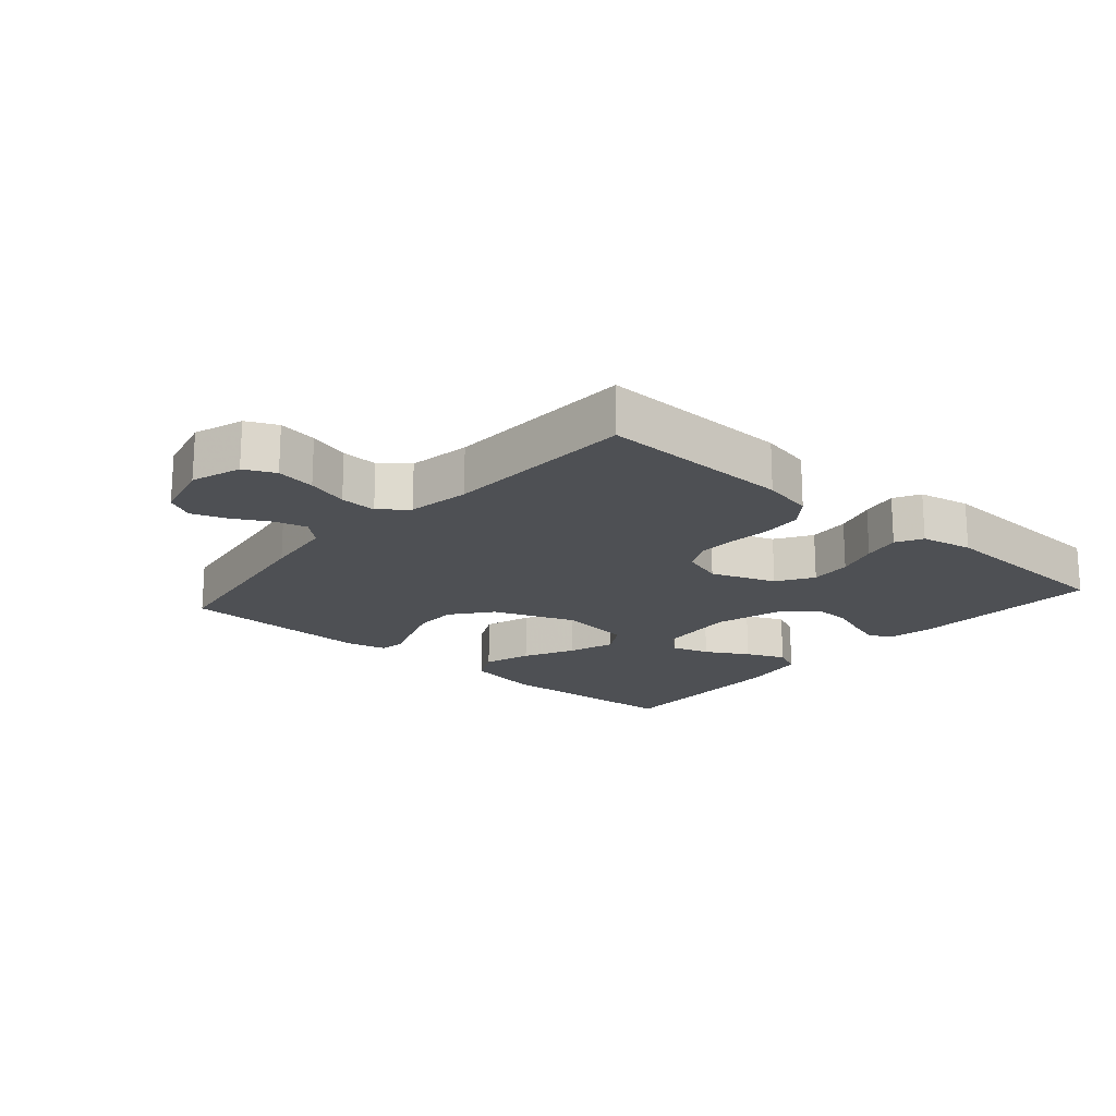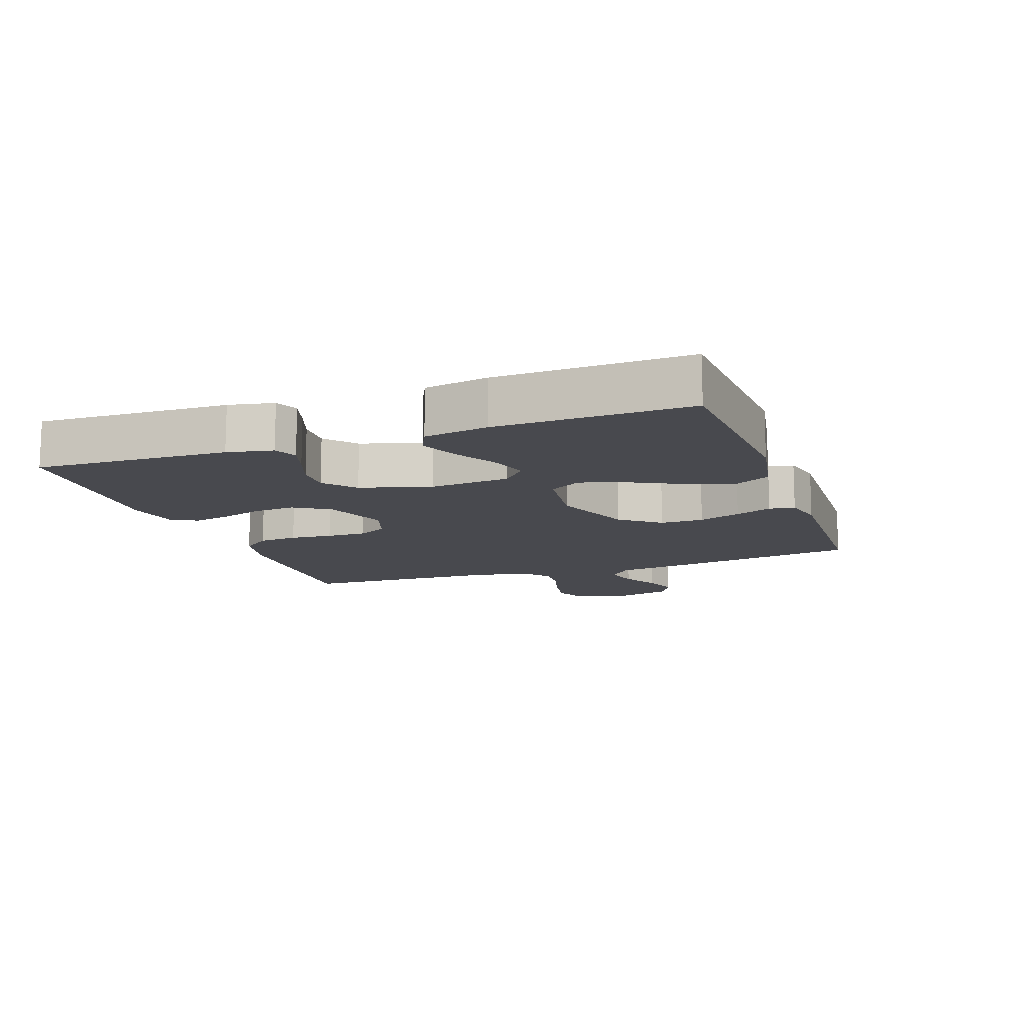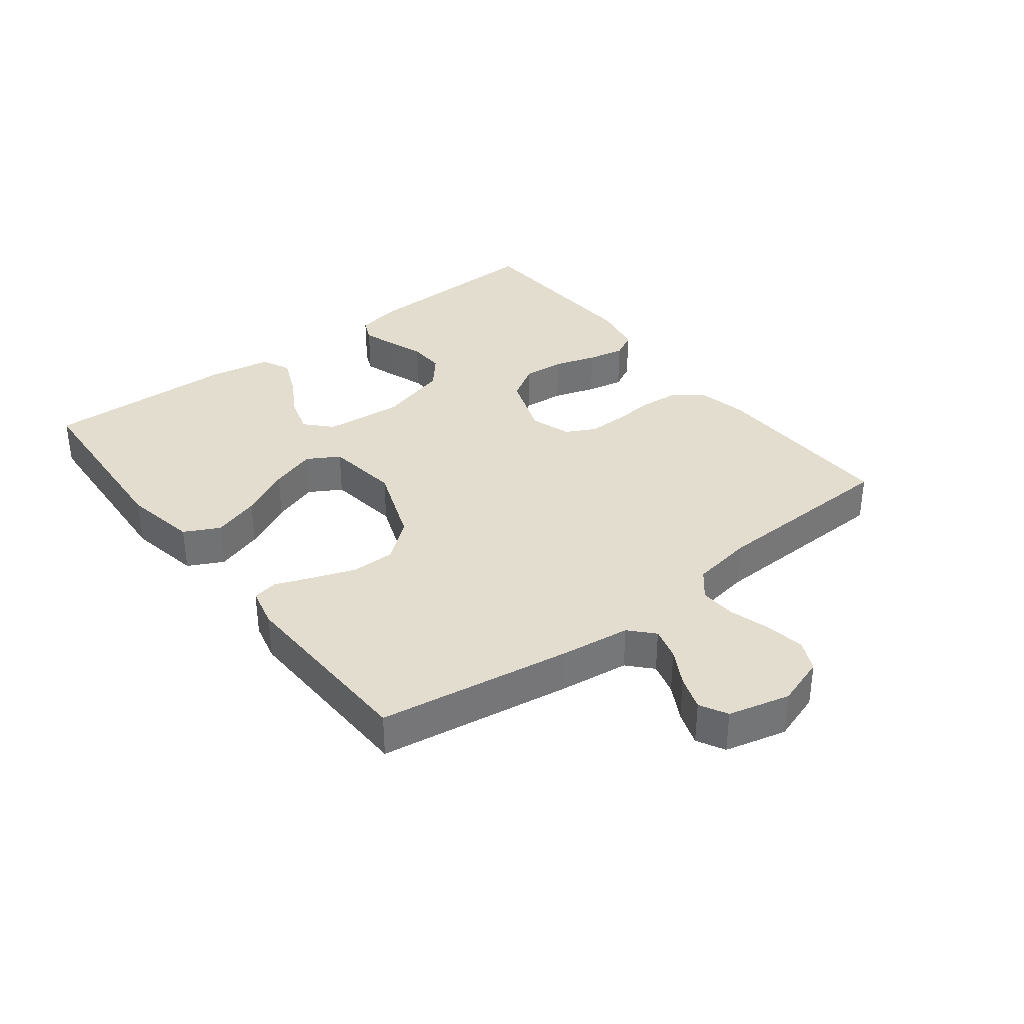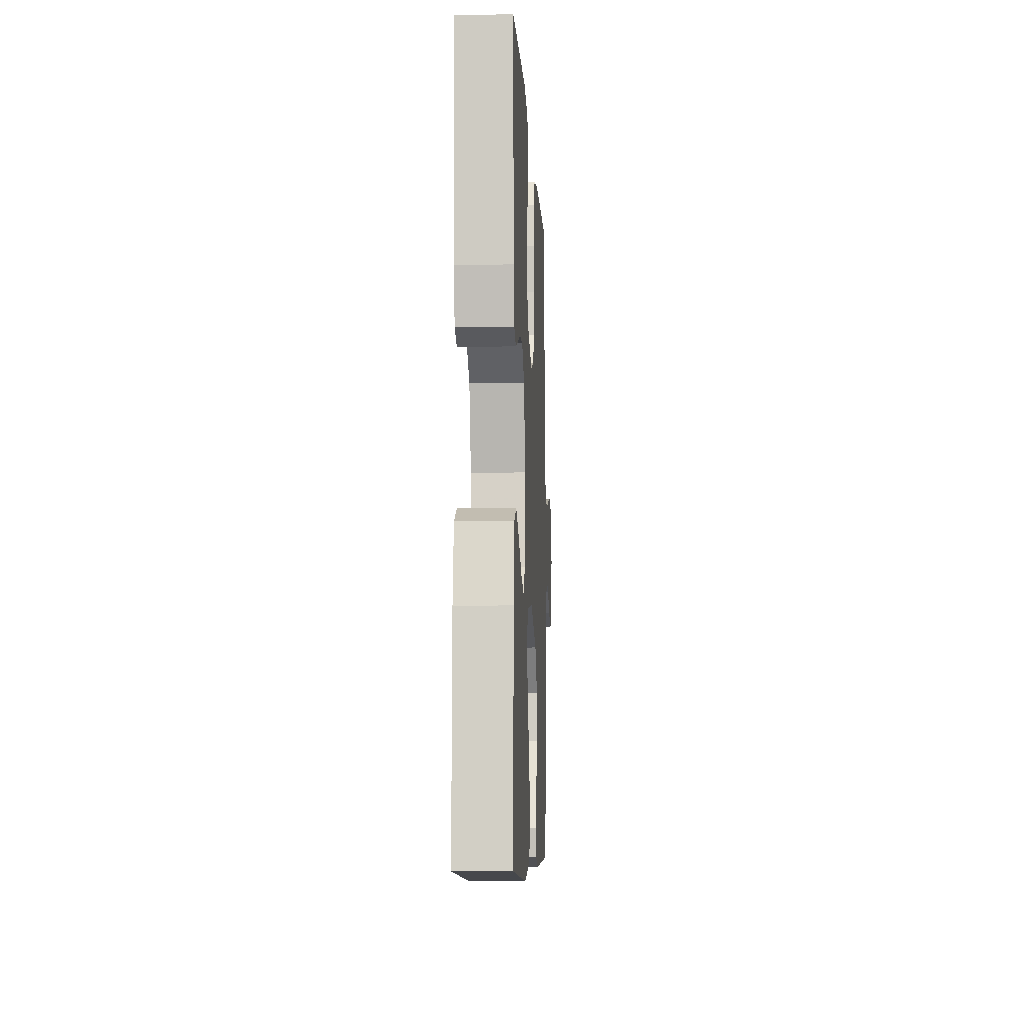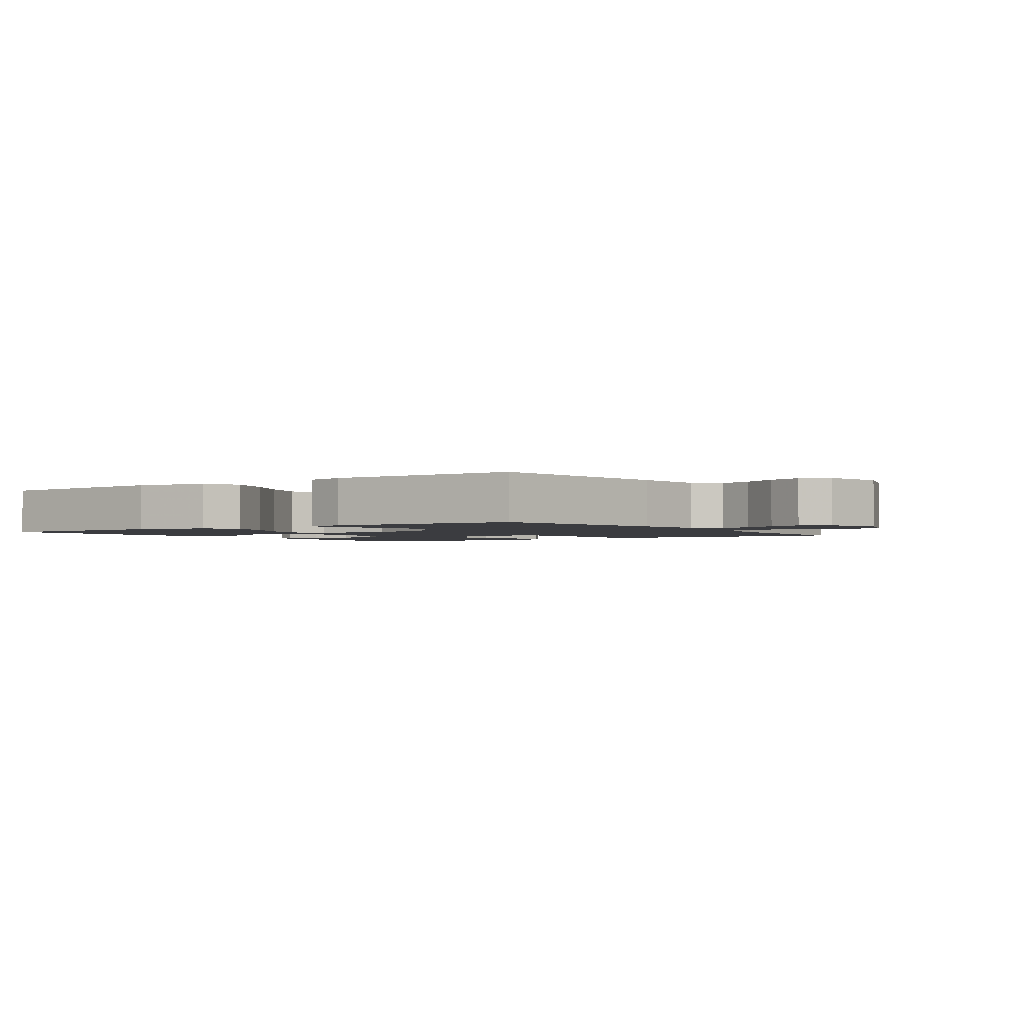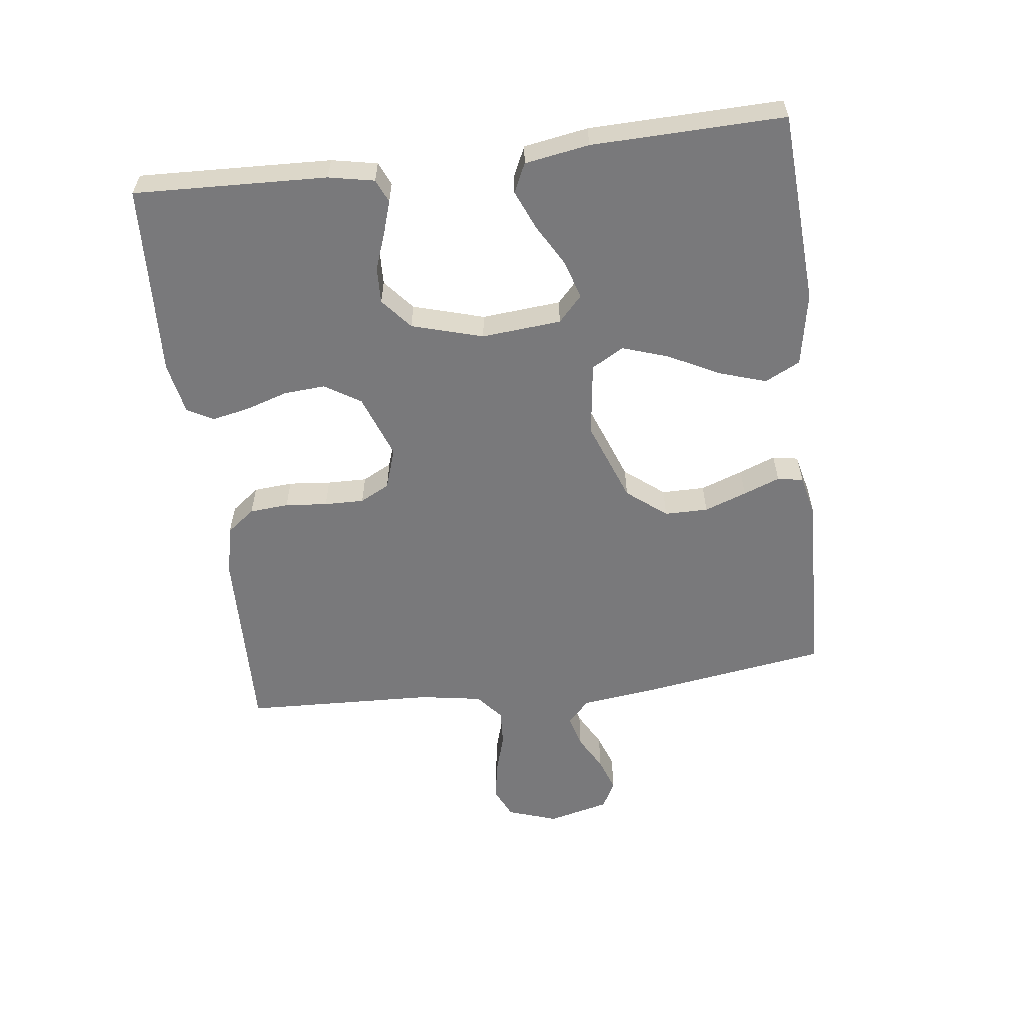
<metadata>
{"format":"obj","ext":"obj","renderer":"f3d","projection":"perspective","resolution":1024,"background":"white","views":[{"elev":-18.6,"azim":-41.0,"up":"+Y"},{"elev":-12.6,"azim":109.5,"up":"+Y"},{"elev":35.0,"azim":-127.7,"up":"+Y"},{"elev":-7.8,"azim":92.9,"up":"+Z"},{"elev":-2.0,"azim":-145.4,"up":"+Y"},{"elev":-57.9,"azim":97.0,"up":"+Y"}]}
</metadata>
<code>
v 0.5 0.07 0.5
v 0.489 0.07 0.2
v 0.475 0.07 0.129
v 0.439 0.07 0.113
v 0.388 0.07 0.129
v 0.33 0.07 0.15
v 0.273 0.07 0.152
v 0.225 0.07 0.111
v 0.193 0.07 0
v 0.204 0.07 -0.124
v 0.244 0.07 -0.161
v 0.303 0.07 -0.143
v 0.369 0.07 -0.105
v 0.43 0.07 -0.079
v 0.475 0.07 -0.1
v 0.492 0.07 -0.2
v 0.5 0.07 -0.5
v 0.2 0.07 -0.519
v 0.085 0.07 -0.498
v 0.057 0.07 -0.443
v 0.081 0.07 -0.369
v 0.121 0.07 -0.29
v 0.145 0.07 -0.218
v 0.116 0.07 -0.168
v 0 0.07 -0.153
v -0.127 0.07 -0.201
v -0.176 0.07 -0.263
v -0.176 0.07 -0.331
v -0.152 0.07 -0.397
v -0.13 0.07 -0.454
v -0.137 0.07 -0.494
v -0.2 0.07 -0.509
v -0.5 0.07 -0.5
v -0.546 0.07 -0.2
v -0.56 0.07 -0.089
v -0.597 0.07 -0.055
v -0.648 0.07 -0.069
v -0.704 0.07 -0.1
v -0.758 0.07 -0.119
v -0.801 0.07 -0.096
v -0.825 0.07 0
v -0.799 0.07 0.078
v -0.751 0.07 0.1
v -0.69 0.07 0.09
v -0.626 0.07 0.071
v -0.569 0.07 0.068
v -0.527 0.07 0.103
v -0.511 0.07 0.2
v -0.5 0.07 0.5
v -0.2 0.07 0.492
v -0.12 0.07 0.475
v -0.086 0.07 0.431
v -0.081 0.07 0.37
v -0.087 0.07 0.304
v -0.088 0.07 0.242
v -0.064 0.07 0.196
v 0 0.07 0.175
v 0.1 0.07 0.212
v 0.135 0.07 0.268
v 0.13 0.07 0.333
v 0.109 0.07 0.399
v 0.097 0.07 0.457
v 0.119 0.07 0.498
v 0.2 0.07 0.514
v 0.5 0 0.5
v 0.489 0 0.2
v 0.475 0 0.129
v 0.439 0 0.113
v 0.388 0 0.129
v 0.33 0 0.15
v 0.273 0 0.152
v 0.225 0 0.111
v 0.193 0 0
v 0.204 0 -0.124
v 0.244 0 -0.161
v 0.303 0 -0.143
v 0.369 0 -0.105
v 0.43 0 -0.079
v 0.475 0 -0.1
v 0.492 0 -0.2
v 0.5 0 -0.5
v 0.2 0 -0.519
v 0.085 0 -0.498
v 0.057 0 -0.443
v 0.081 0 -0.369
v 0.121 0 -0.29
v 0.145 0 -0.218
v 0.116 0 -0.168
v 0 0 -0.153
v -0.127 0 -0.201
v -0.176 0 -0.263
v -0.176 0 -0.331
v -0.152 0 -0.397
v -0.13 0 -0.454
v -0.137 0 -0.494
v -0.2 0 -0.509
v -0.5 0 -0.5
v -0.546 0 -0.2
v -0.56 0 -0.089
v -0.597 0 -0.055
v -0.648 0 -0.069
v -0.704 0 -0.1
v -0.758 0 -0.119
v -0.801 0 -0.096
v -0.825 0 0
v -0.799 0 0.078
v -0.751 0 0.1
v -0.69 0 0.09
v -0.626 0 0.071
v -0.569 0 0.068
v -0.527 0 0.103
v -0.511 0 0.2
v -0.5 0 0.5
v -0.2 0 0.492
v -0.12 0 0.475
v -0.086 0 0.431
v -0.081 0 0.37
v -0.087 0 0.304
v -0.088 0 0.242
v -0.064 0 0.196
v 0 0 0.175
v 0.1 0 0.212
v 0.135 0 0.268
v 0.13 0 0.333
v 0.109 0 0.399
v 0.097 0 0.457
v 0.119 0 0.498
v 0.2 0 0.514
f 60 61 62 63
f 59 60 63 64
f 51 52 53 54
f 51 54 55
f 48 49 50 51
f 47 48 51 55
f 46 47 55 56
f 42 43 44 45
f 42 45 46
f 41 42 46
f 37 38 39 40
f 36 37 40 41
f 32 33 34 35
f 30 31 32 35
f 29 30 35 36
f 28 29 36
f 27 28 36
f 26 27 36
f 25 26 36
f 24 25 36 41
f 19 20 21 22
f 19 22 23
f 18 19 23
f 17 18 23
f 16 17 23 24
f 12 13 14 15
f 11 12 15 16
f 3 4 5 6
f 1 2 3 6
f 59 64 1 6
f 58 59 6 7
f 57 58 7 8
f 41 46 56 57
f 41 57 8 9
f 11 16 24 41
f 10 11 41
f 9 10 41
f 127 126 125 124
f 128 127 124 123
f 118 117 116 115
f 119 118 115
f 115 114 113 112
f 119 115 112 111
f 120 119 111 110
f 109 108 107 106
f 110 109 106
f 110 106 105
f 104 103 102 101
f 105 104 101 100
f 99 98 97 96
f 99 96 95 94
f 100 99 94 93
f 100 93 92
f 100 92 91
f 100 91 90
f 100 90 89
f 105 100 89 88
f 86 85 84 83
f 87 86 83
f 87 83 82
f 87 82 81
f 88 87 81 80
f 79 78 77 76
f 80 79 76 75
f 70 69 68 67
f 70 67 66 65
f 70 65 128 123
f 71 70 123 122
f 72 71 122 121
f 121 120 110 105
f 73 72 121 105
f 105 88 80 75
f 105 75 74
f 105 74 73
f 1 65 66 2
f 2 66 67 3
f 3 67 68 4
f 4 68 69 5
f 5 69 70 6
f 6 70 71 7
f 7 71 72 8
f 8 72 73 9
f 9 73 74 10
f 10 74 75 11
f 11 75 76 12
f 12 76 77 13
f 13 77 78 14
f 14 78 79 15
f 15 79 80 16
f 16 80 81 17
f 17 81 82 18
f 18 82 83 19
f 19 83 84 20
f 20 84 85 21
f 21 85 86 22
f 22 86 87 23
f 23 87 88 24
f 24 88 89 25
f 25 89 90 26
f 26 90 91 27
f 27 91 92 28
f 28 92 93 29
f 29 93 94 30
f 30 94 95 31
f 31 95 96 32
f 32 96 97 33
f 33 97 98 34
f 34 98 99 35
f 35 99 100 36
f 36 100 101 37
f 37 101 102 38
f 38 102 103 39
f 39 103 104 40
f 40 104 105 41
f 41 105 106 42
f 42 106 107 43
f 43 107 108 44
f 44 108 109 45
f 45 109 110 46
f 46 110 111 47
f 47 111 112 48
f 48 112 113 49
f 49 113 114 50
f 50 114 115 51
f 51 115 116 52
f 52 116 117 53
f 53 117 118 54
f 54 118 119 55
f 55 119 120 56
f 56 120 121 57
f 57 121 122 58
f 58 122 123 59
f 59 123 124 60
f 60 124 125 61
f 61 125 126 62
f 62 126 127 63
f 63 127 128 64
f 64 128 65 1

</code>
